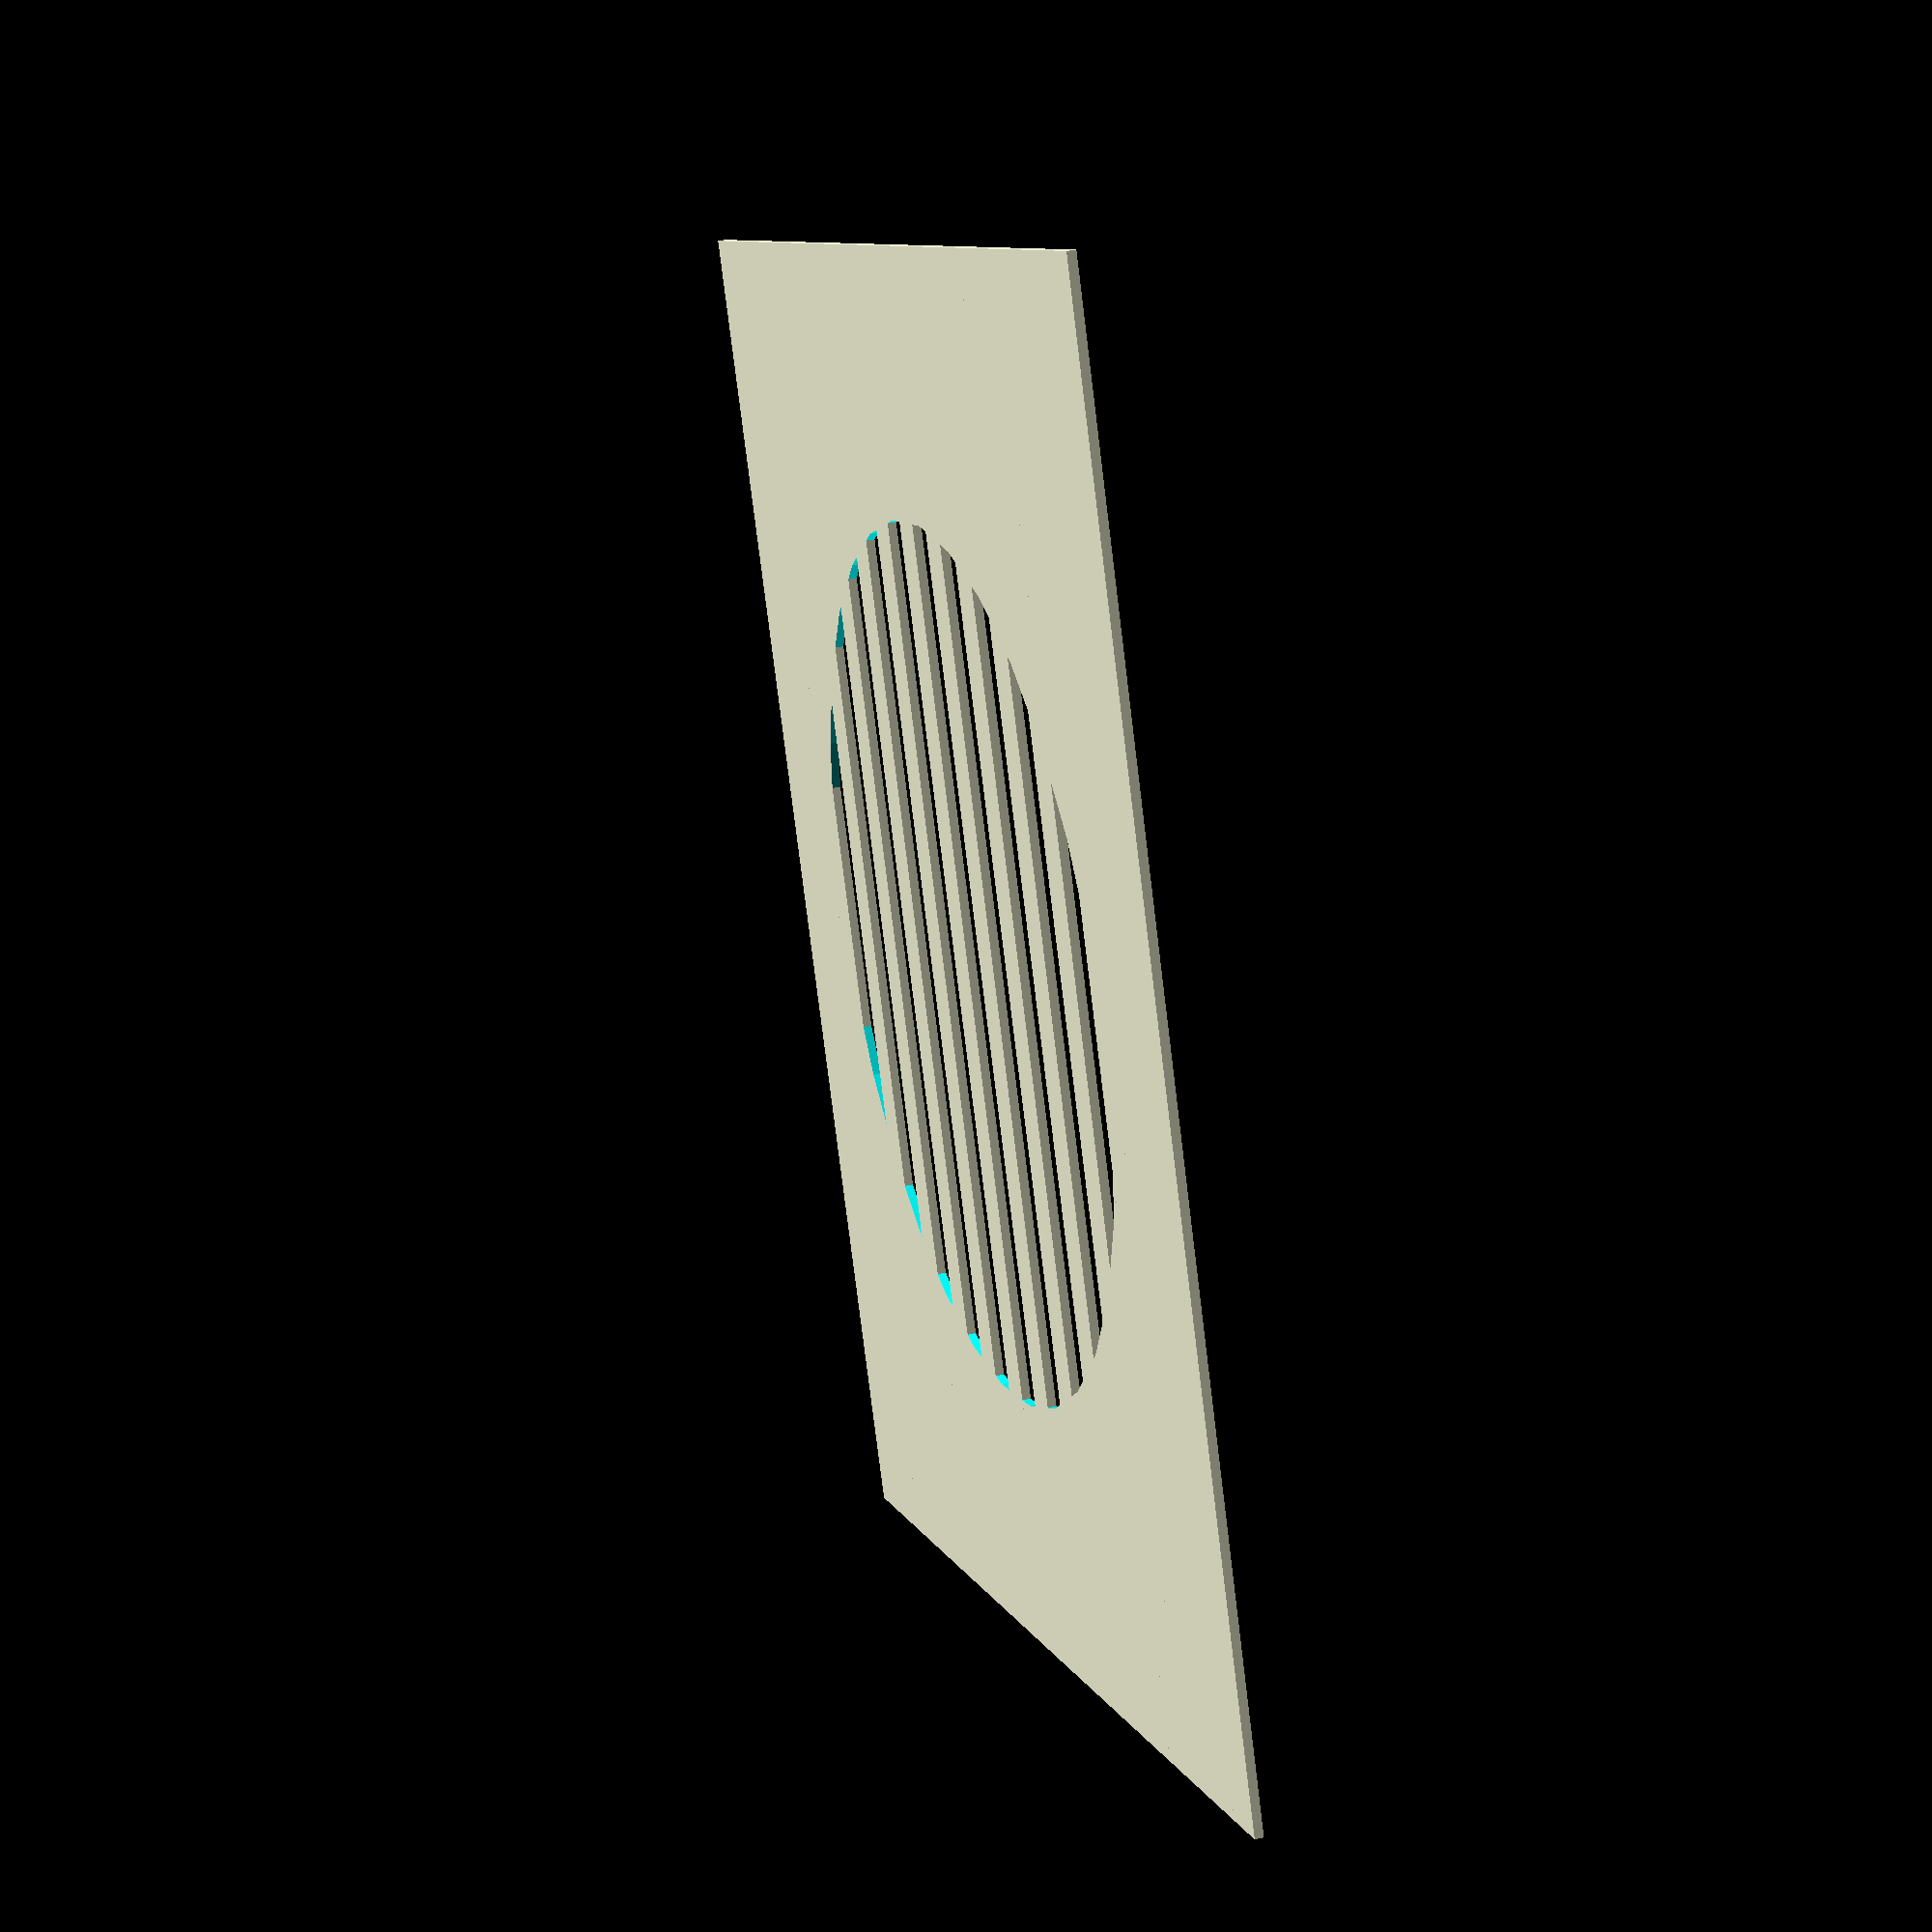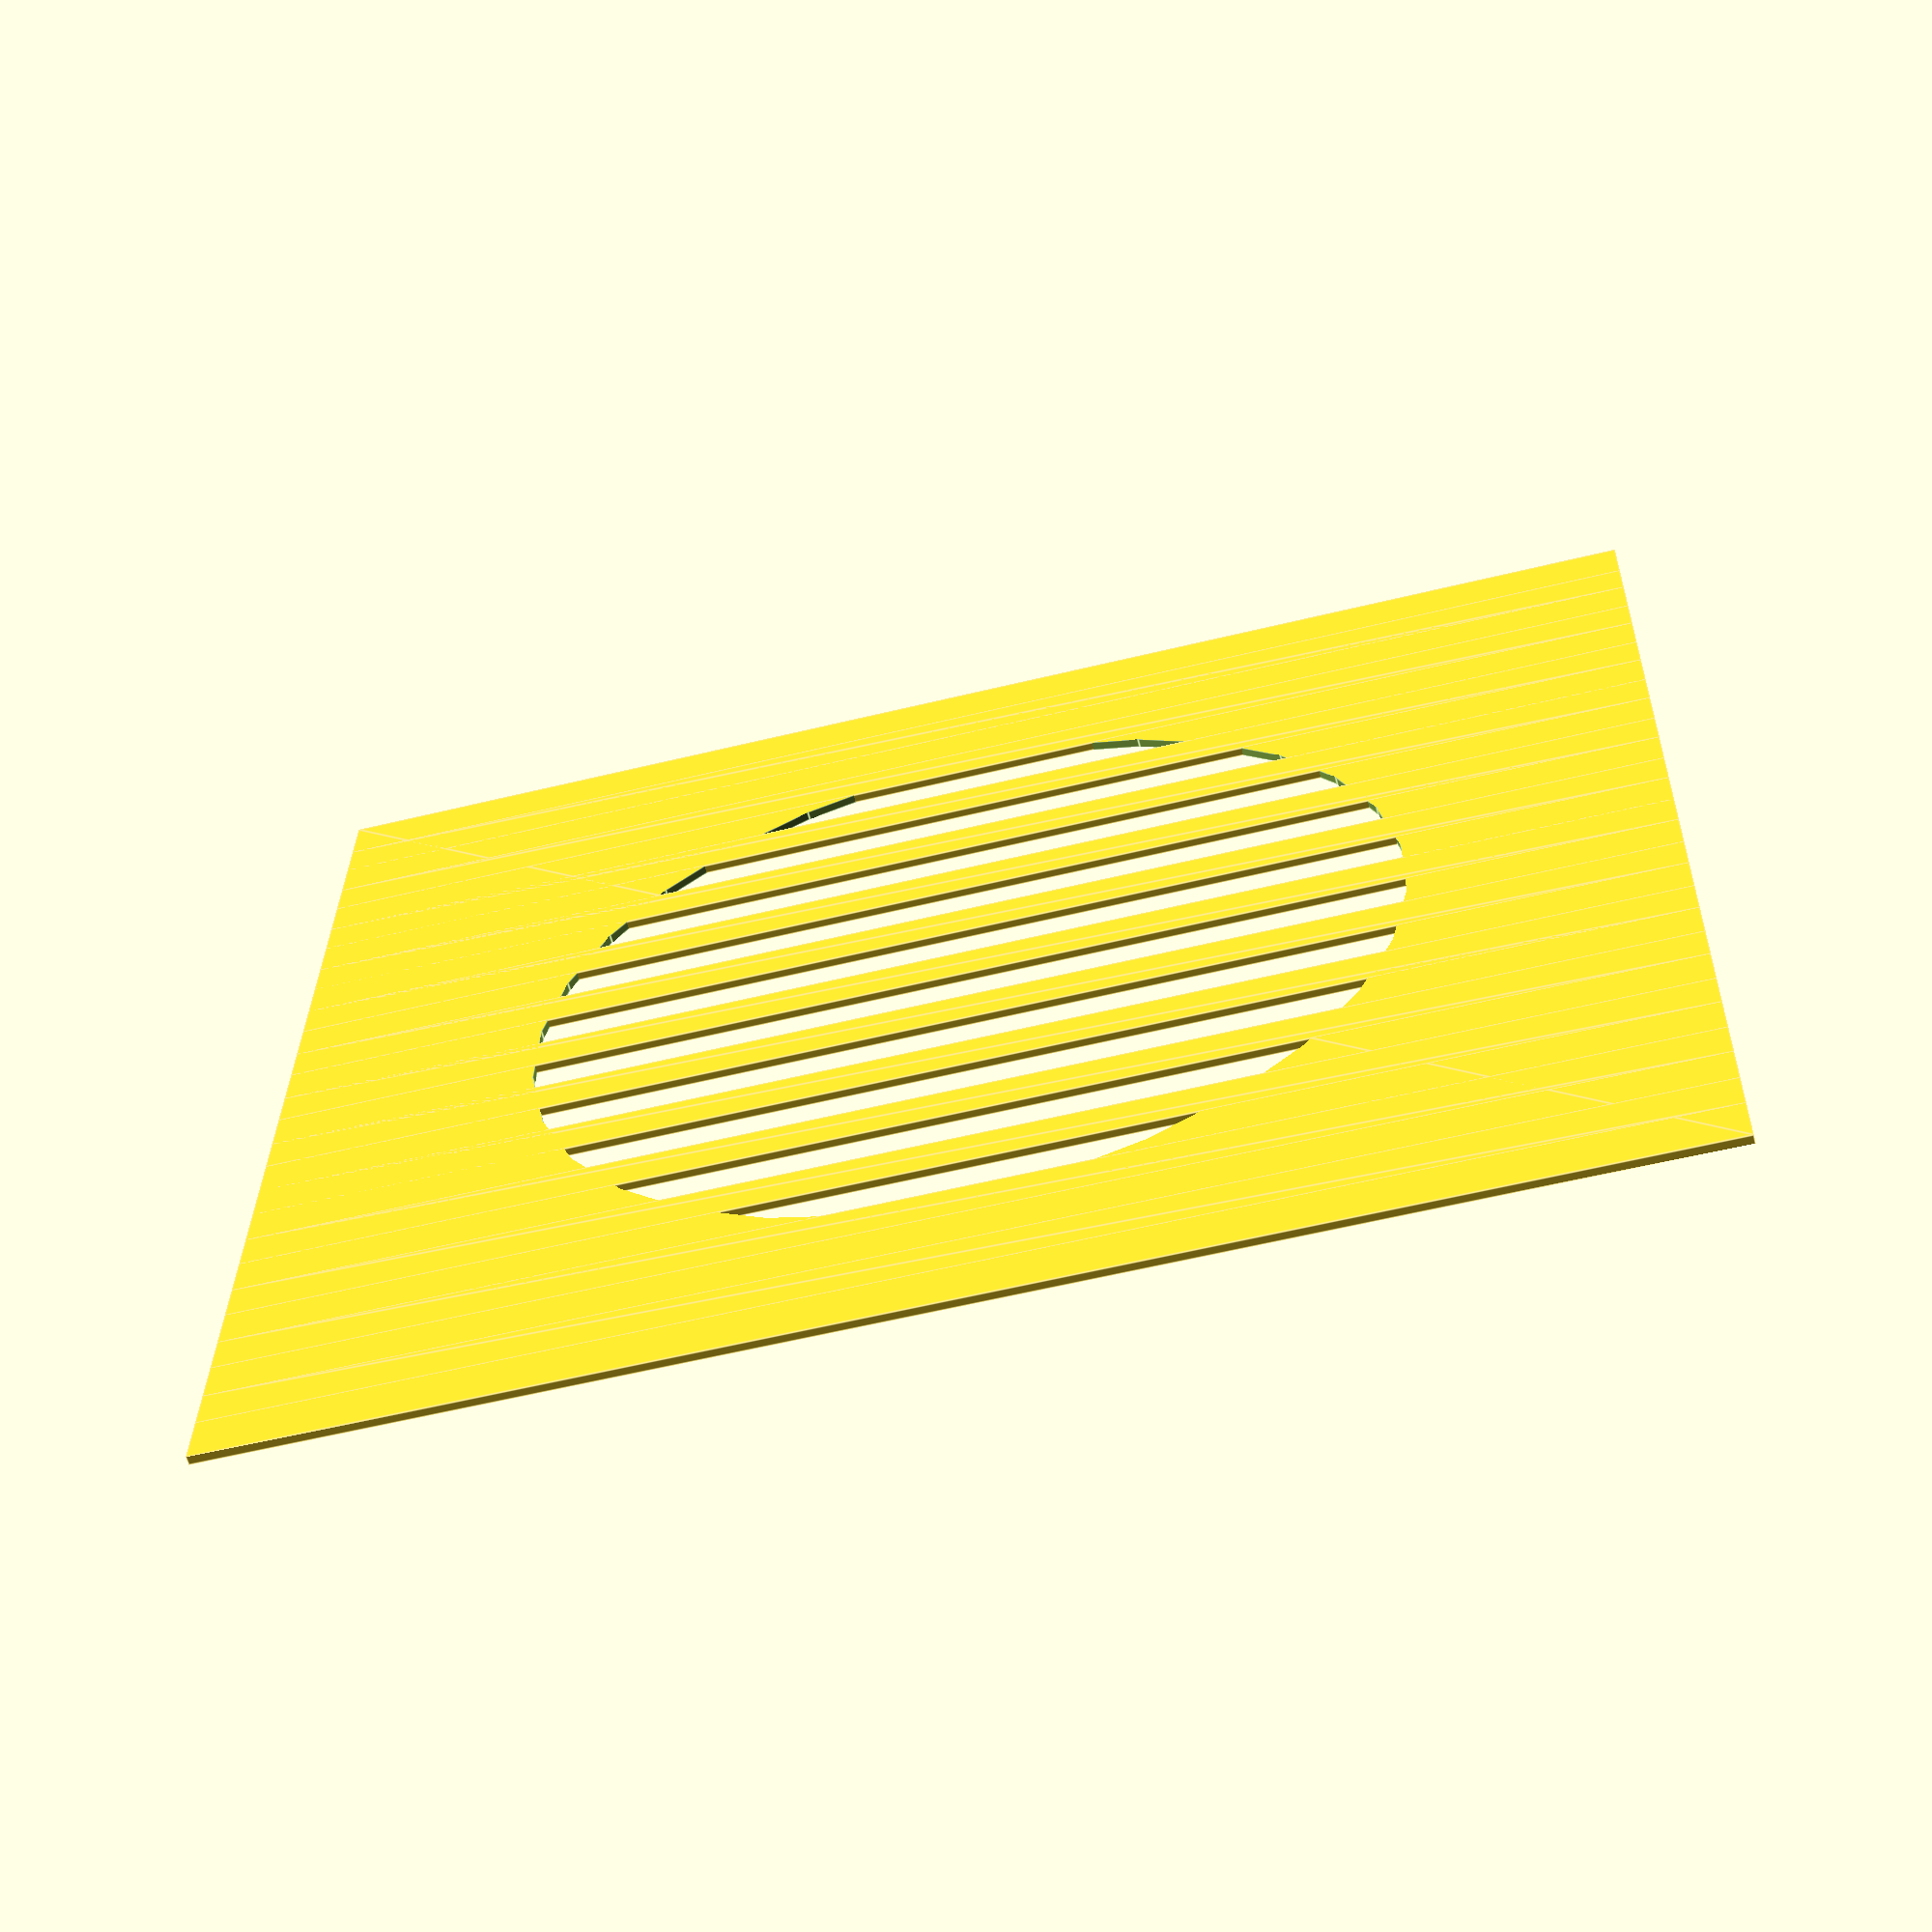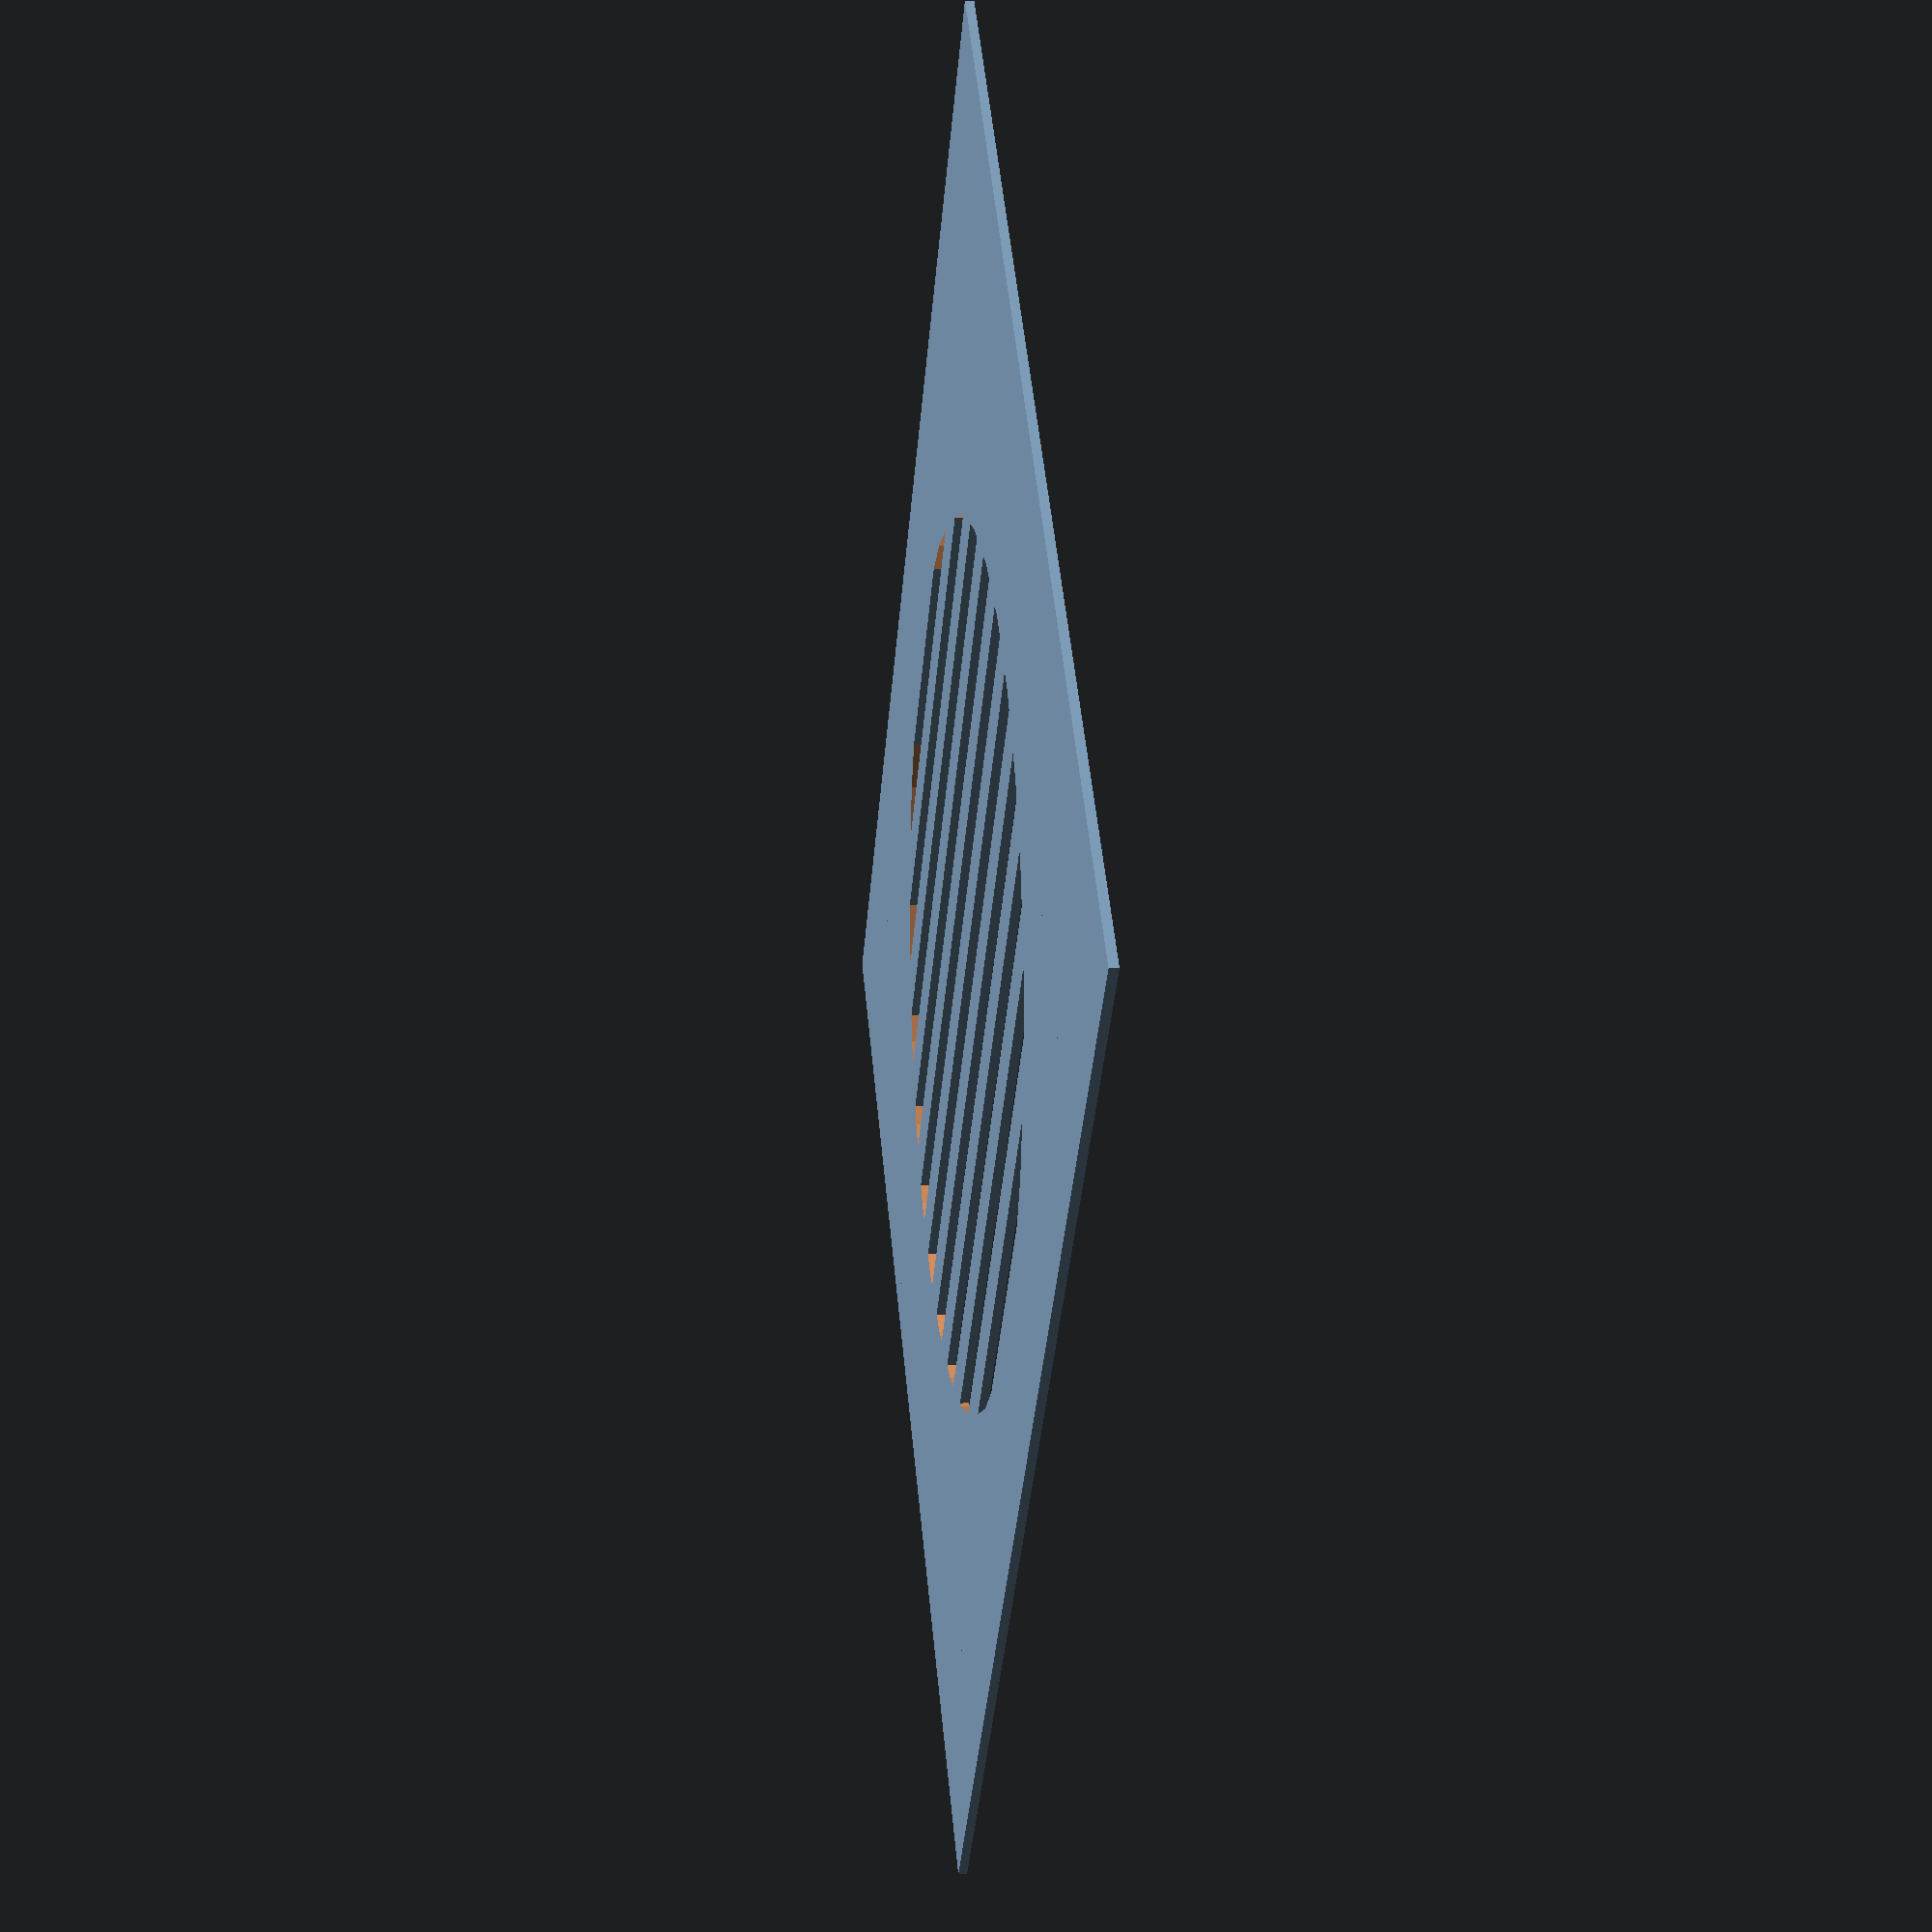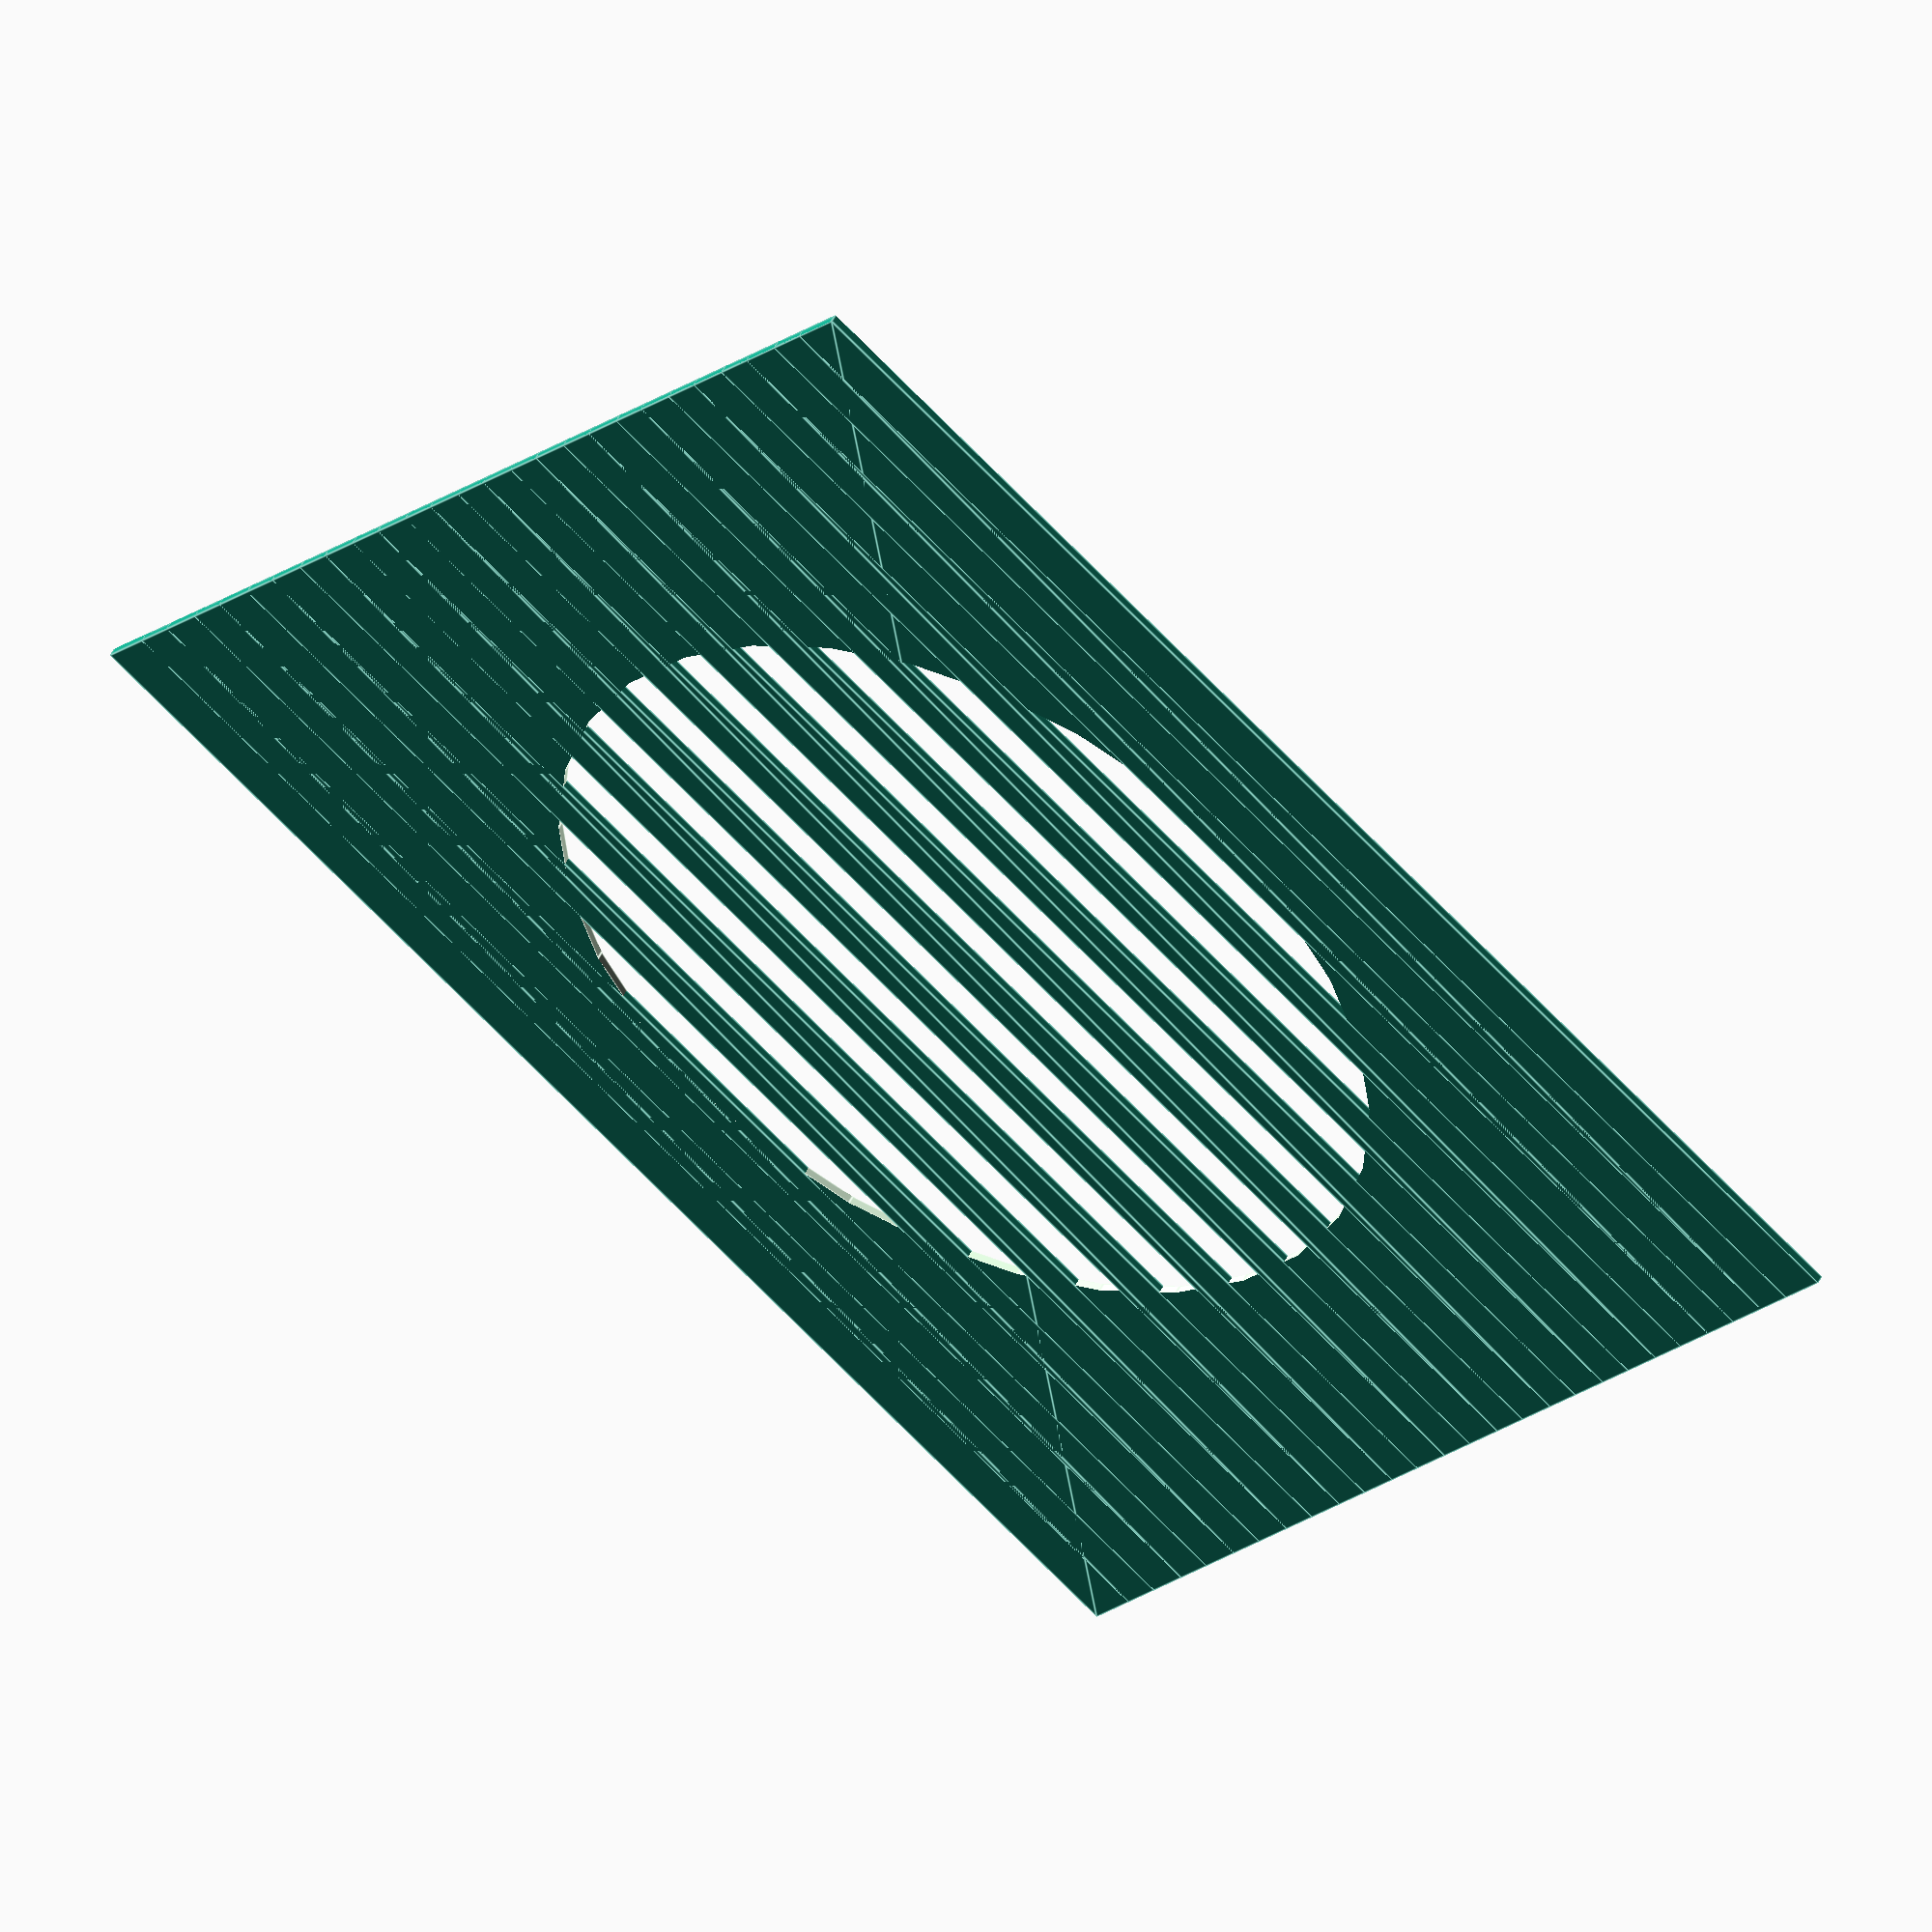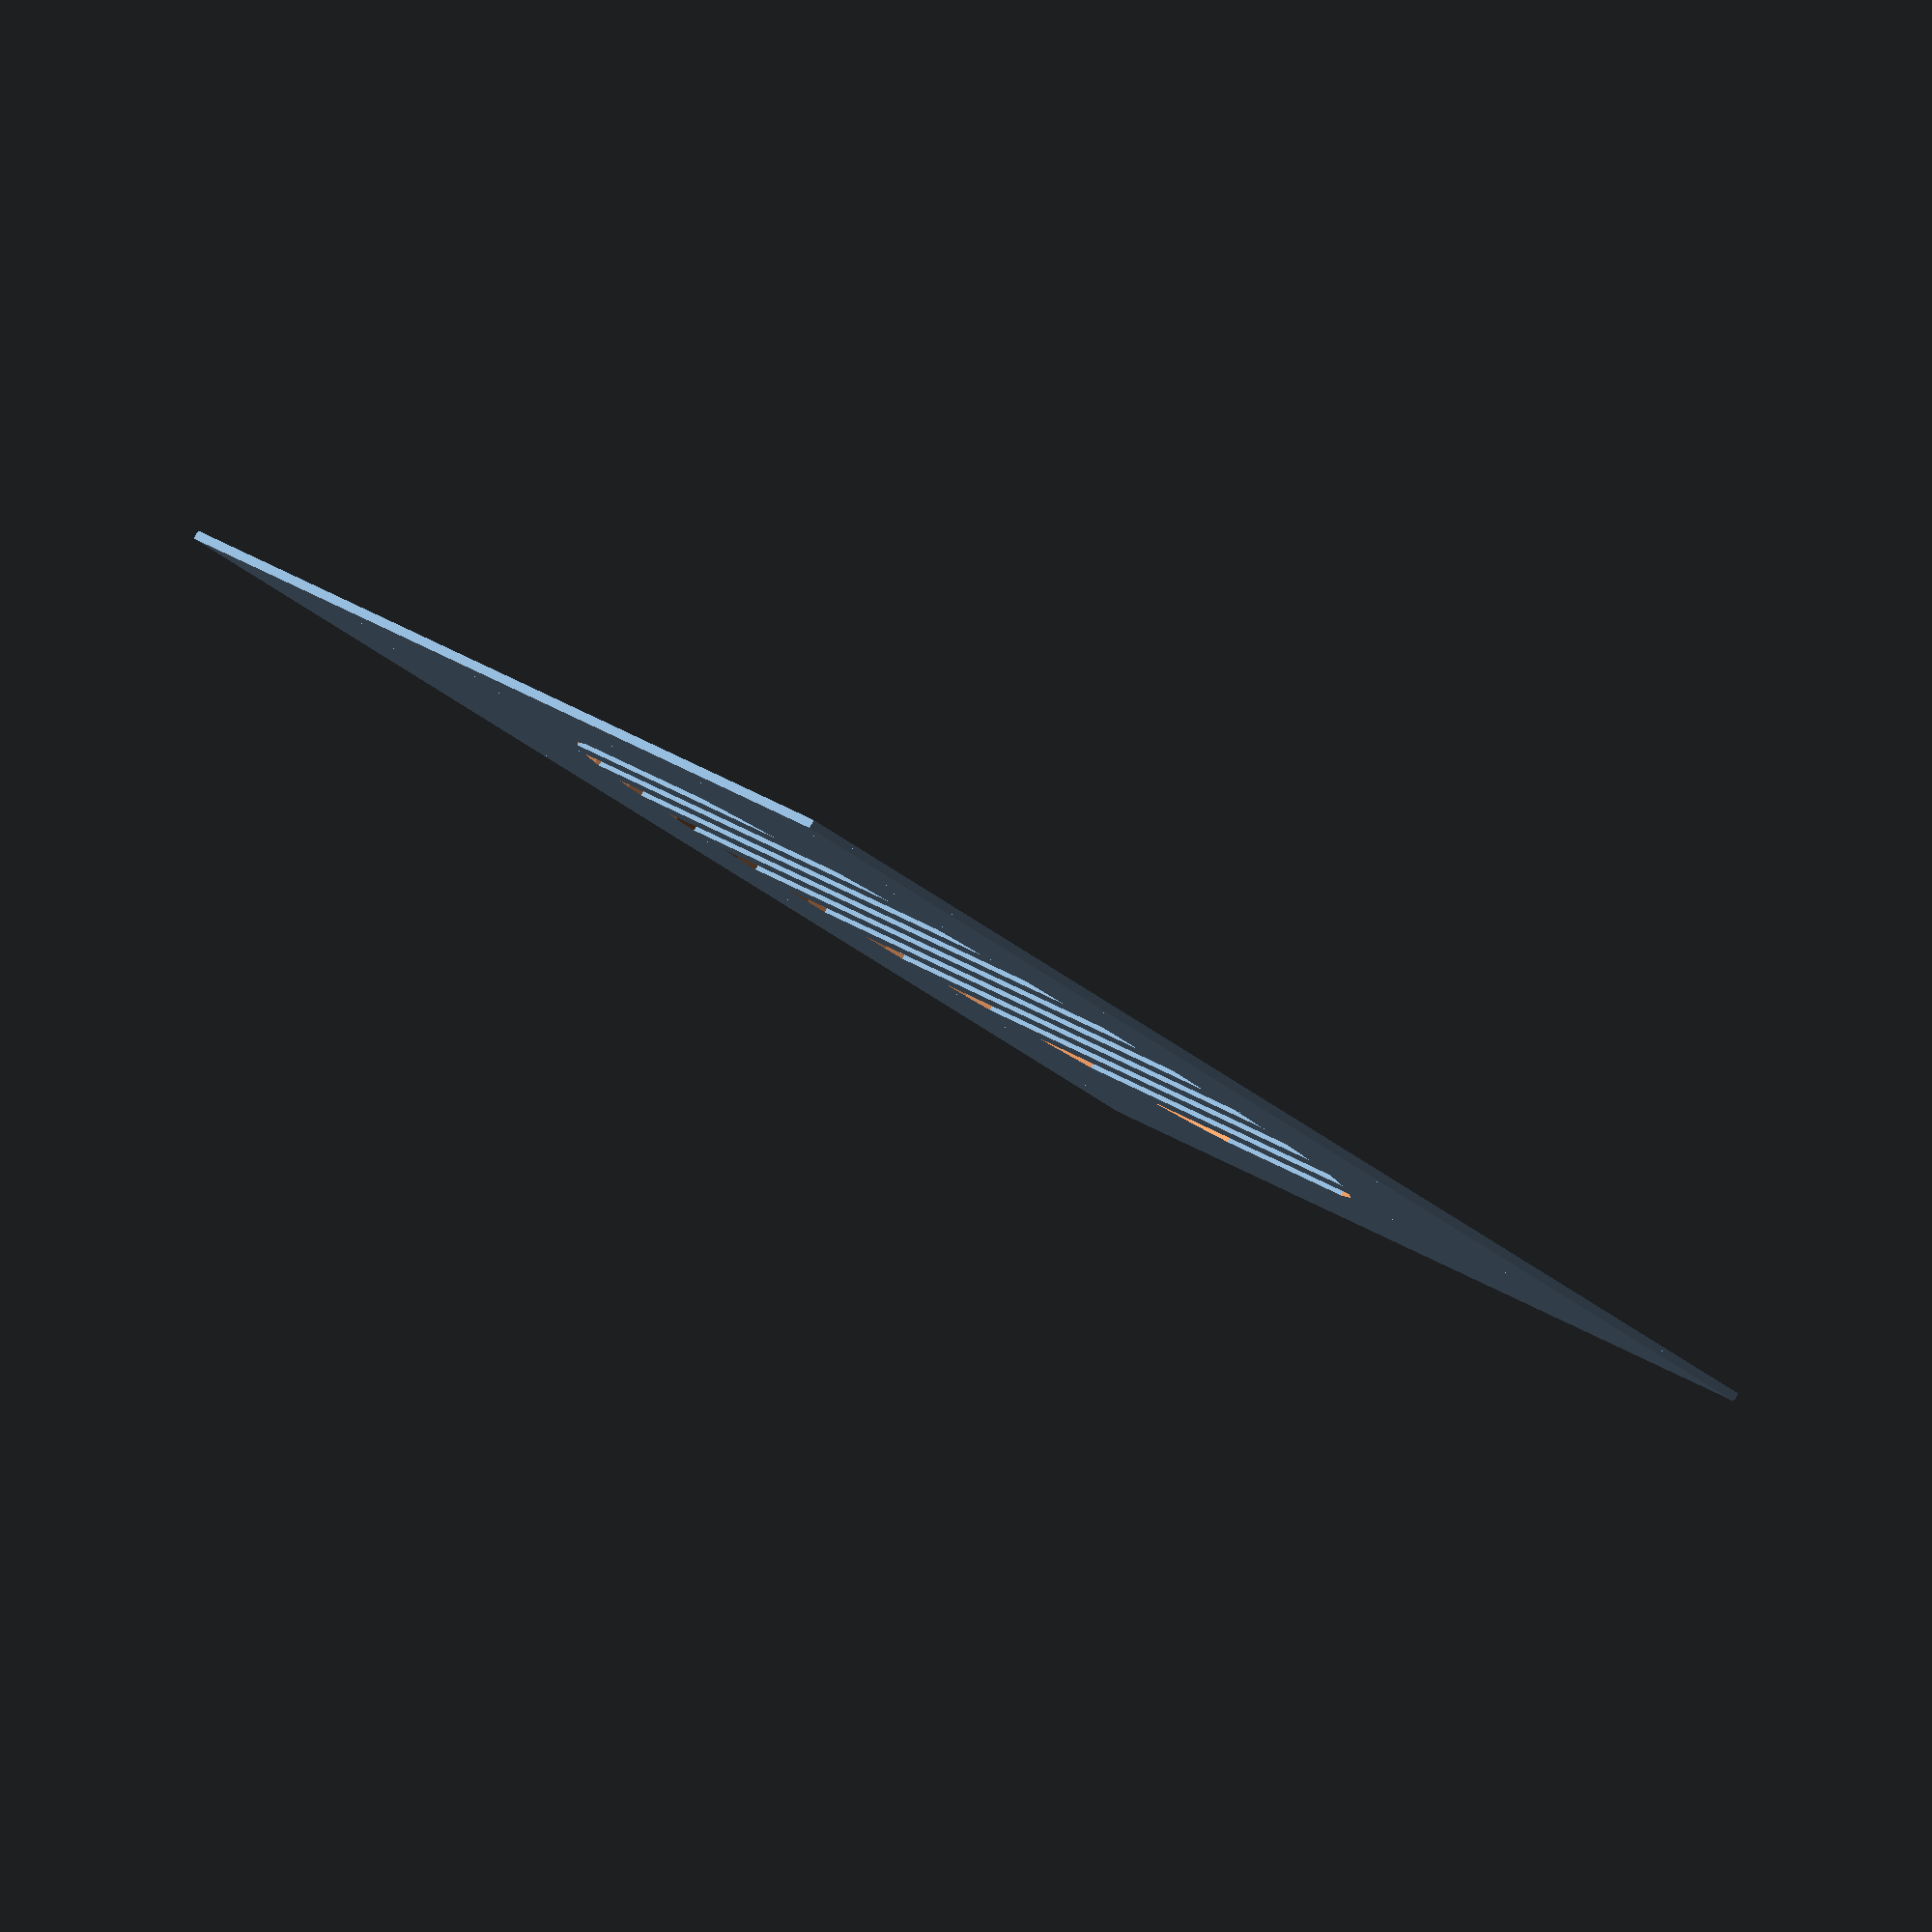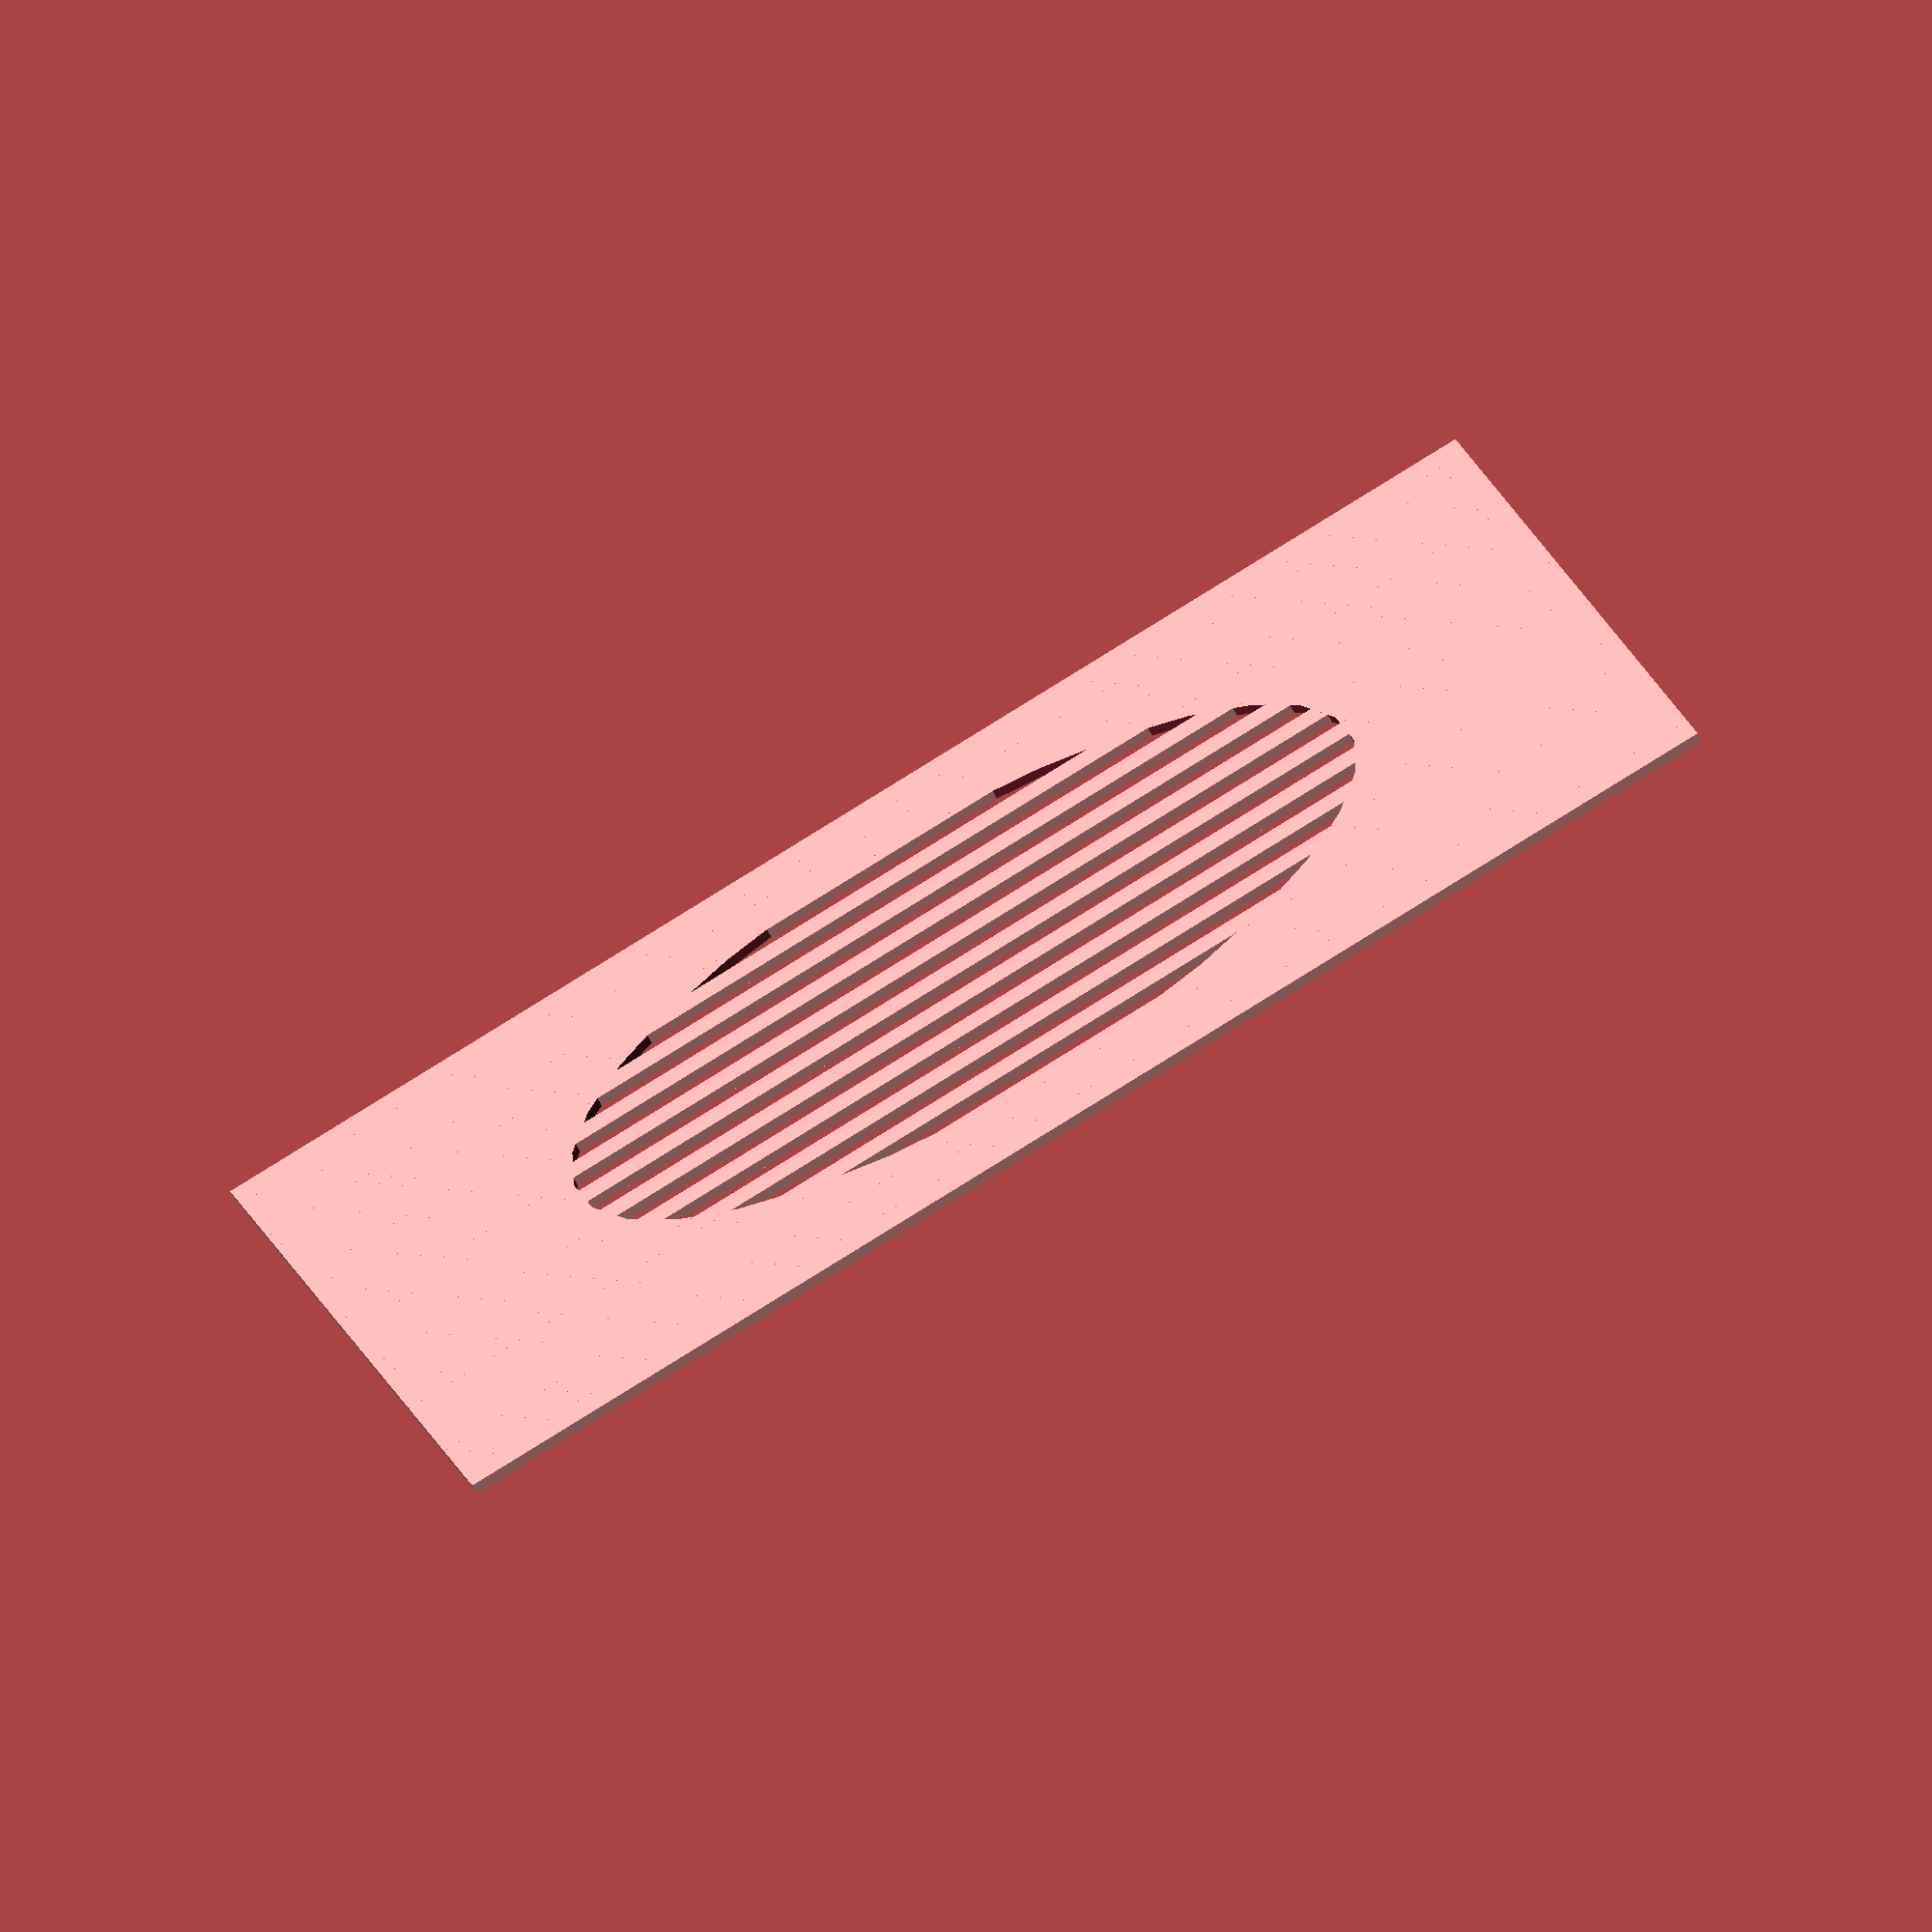
<openscad>
difference(){
square([137,160], center = true);
circle(50, center = true);
}
for(n = [-6 : 6]){

    translate([10*n, 0]) square([5,160], center = true);
}
</openscad>
<views>
elev=147.0 azim=157.0 roll=108.3 proj=p view=solid
elev=61.1 azim=88.9 roll=194.4 proj=p view=edges
elev=352.6 azim=137.8 roll=262.7 proj=p view=solid
elev=129.8 azim=229.5 roll=334.4 proj=o view=edges
elev=273.2 azim=150.3 roll=210.3 proj=o view=wireframe
elev=249.5 azim=103.0 roll=330.9 proj=o view=solid
</views>
